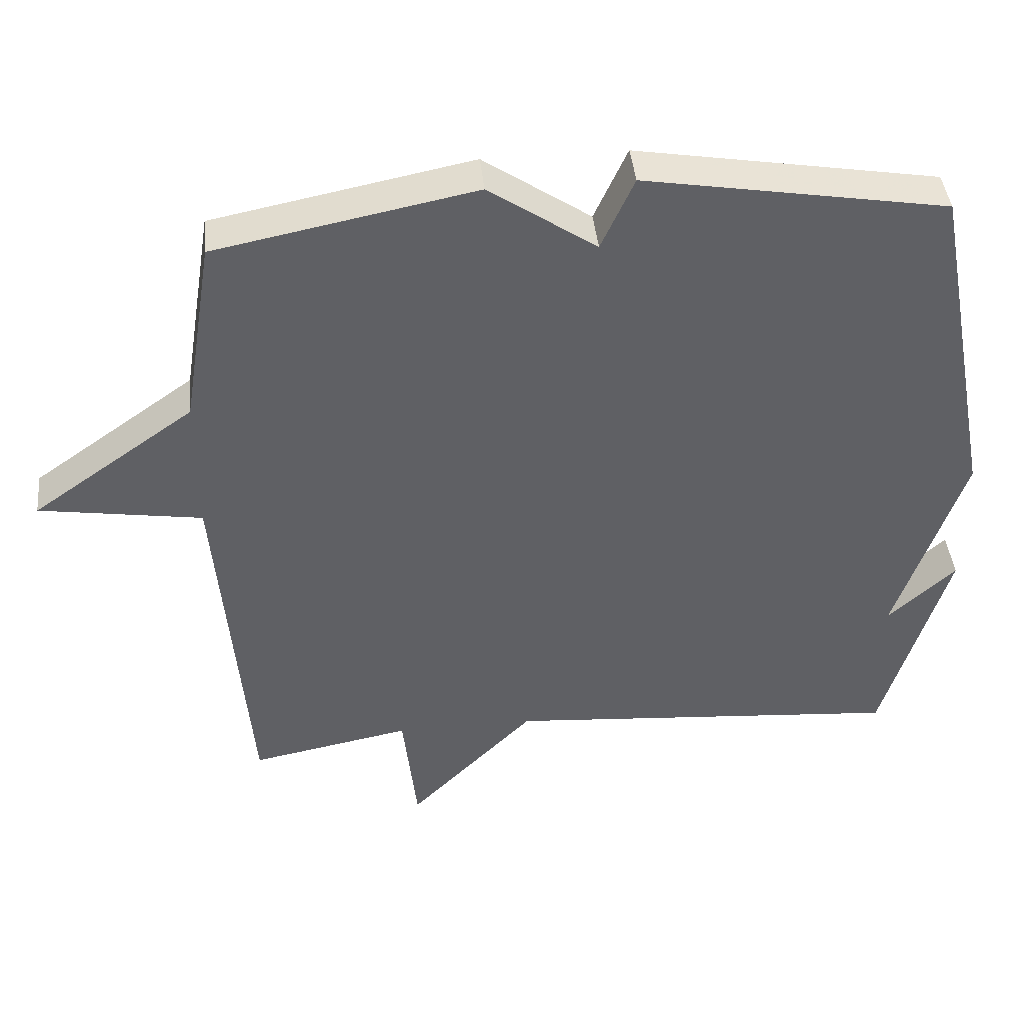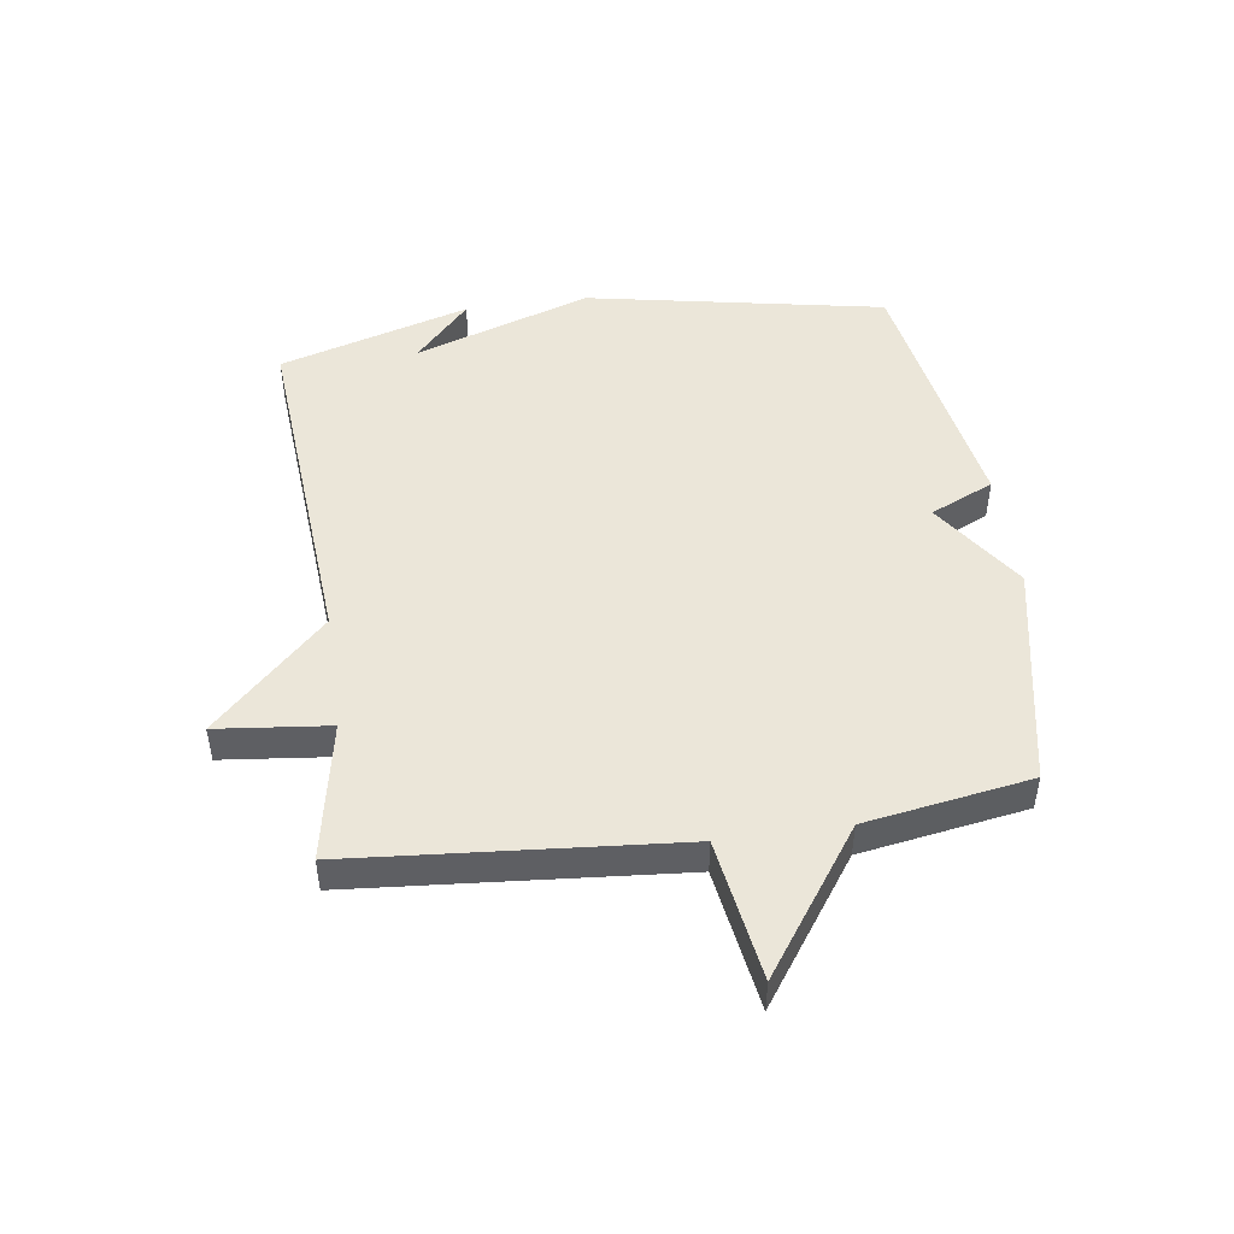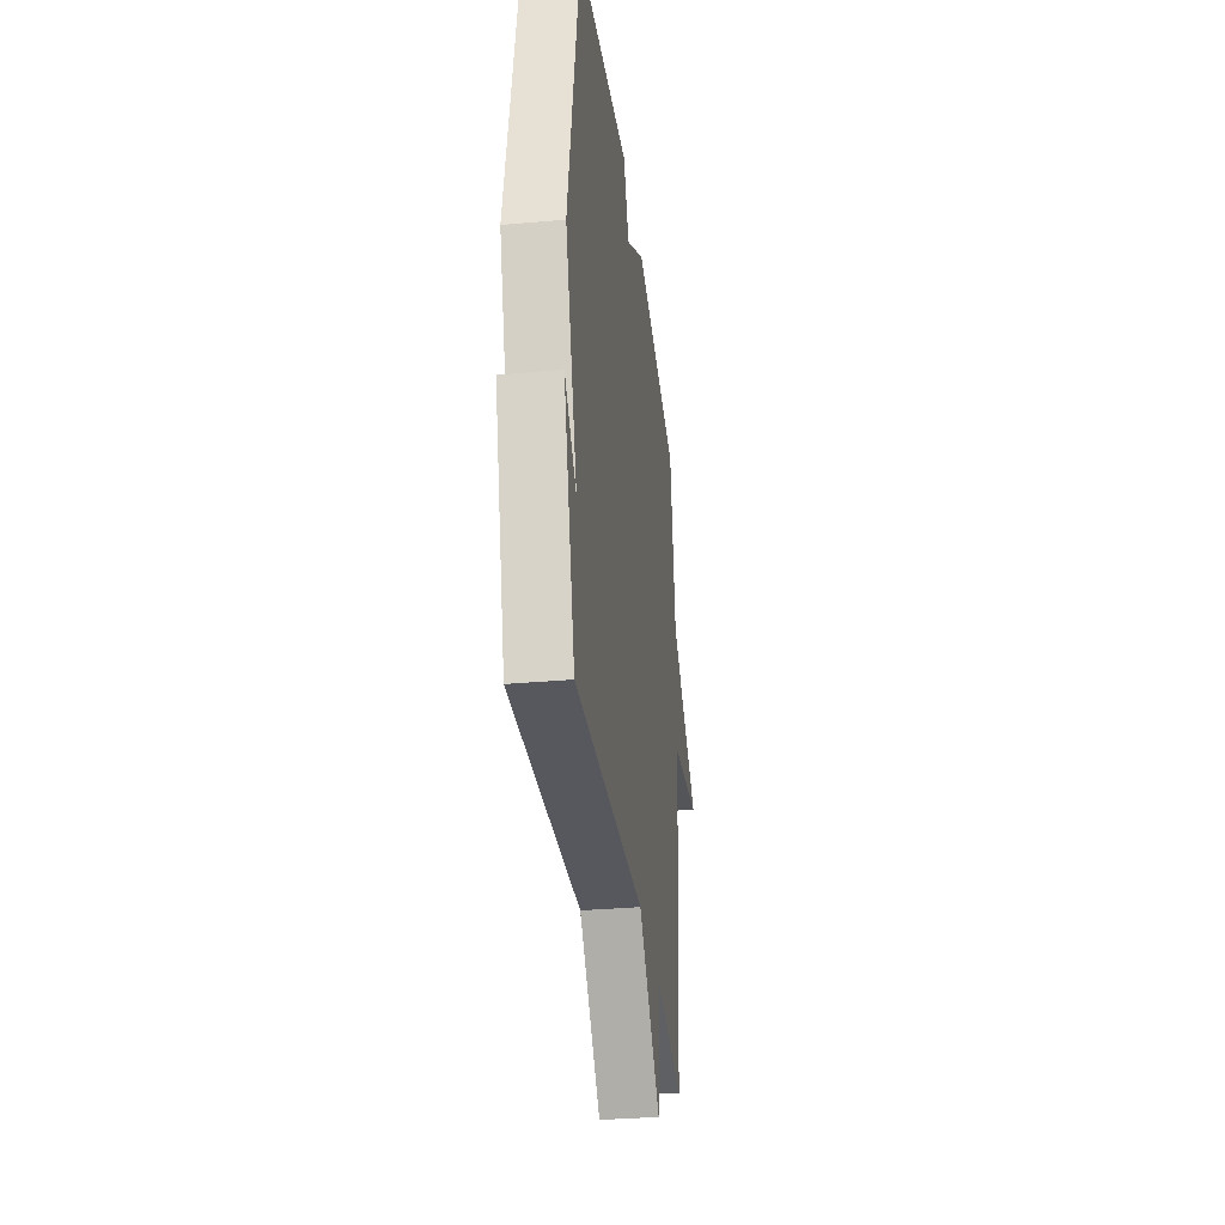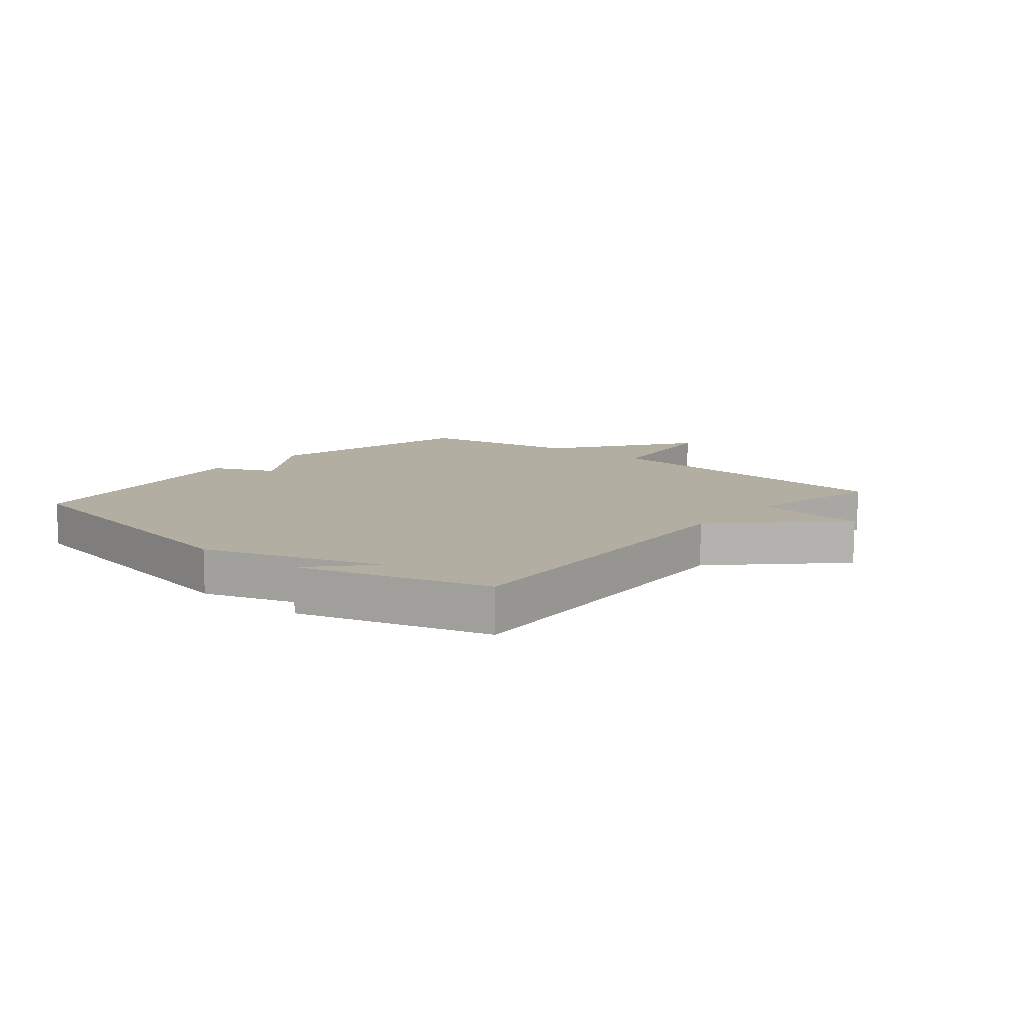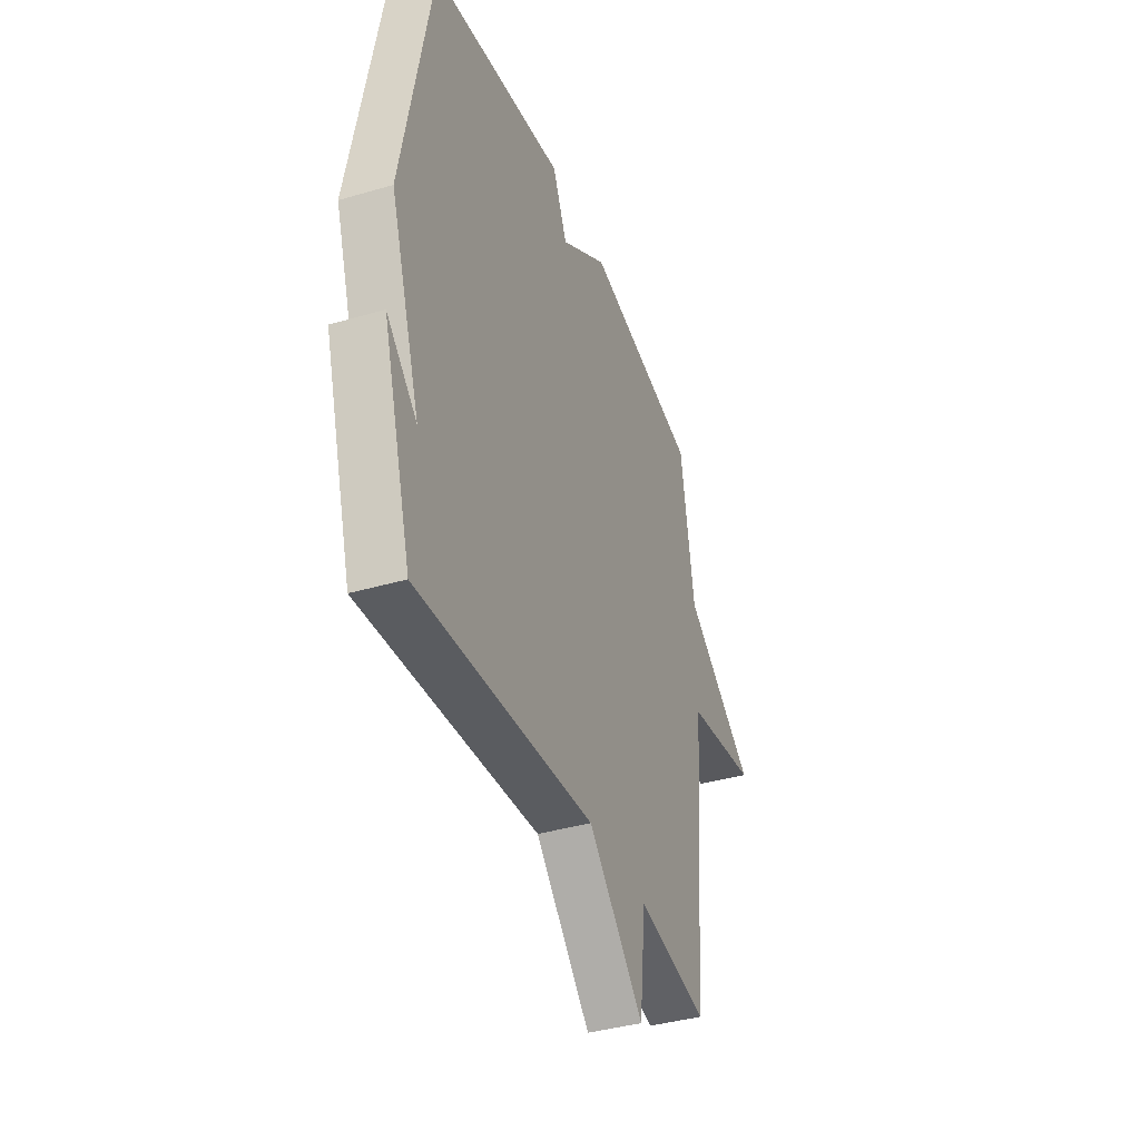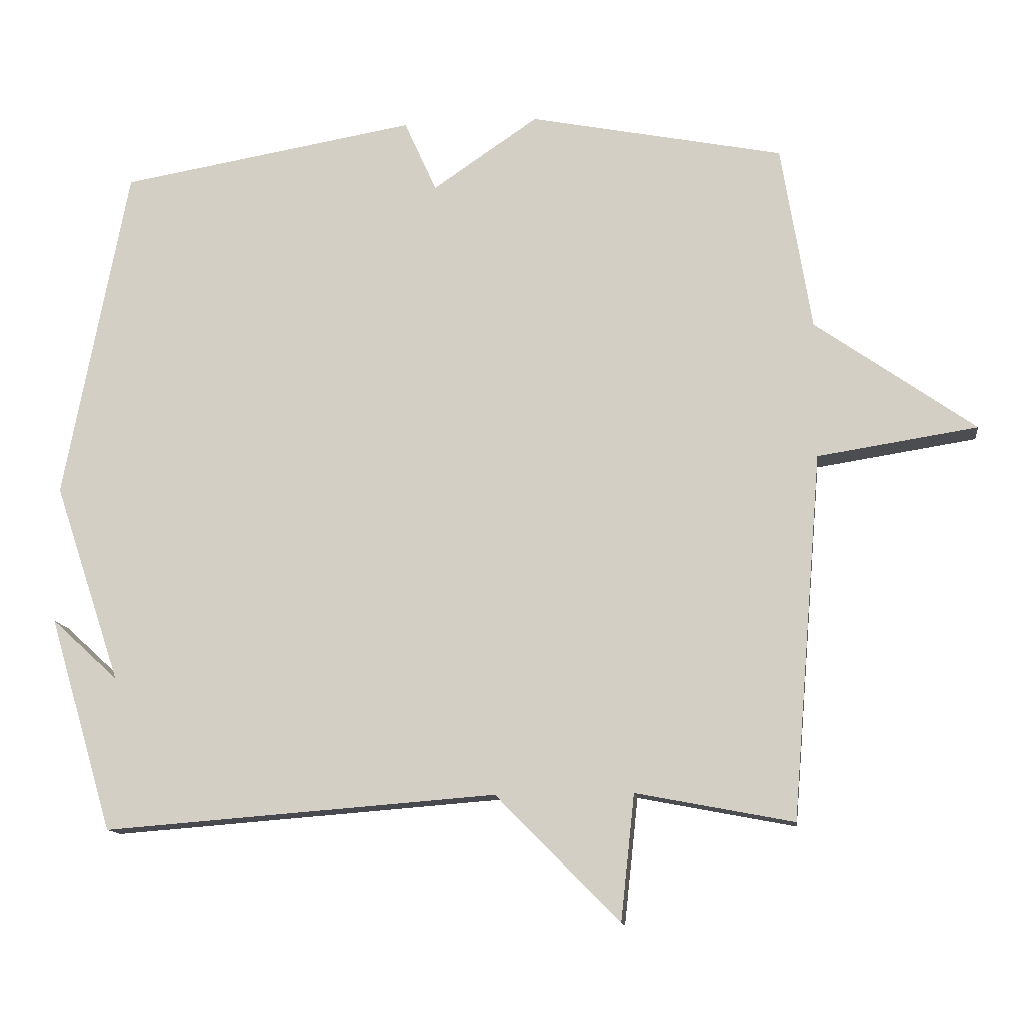
<metadata>
{"format":"obj","ext":"obj","renderer":"f3d","projection":"perspective","resolution":1024,"background":"white","views":[{"elev":42.5,"azim":-5.9,"up":"+Z"},{"elev":48.0,"azim":-98.1,"up":"+Y"},{"elev":-33.3,"azim":97.0,"up":"+Z"},{"elev":10.7,"azim":130.1,"up":"+Y"},{"elev":-38.7,"azim":110.2,"up":"+Z"},{"elev":-12.6,"azim":-172.9,"up":"+Z"}]}
</metadata>
<code>
v -0.5 0.07 -0.5
v -0.544 0.07 0.03
v -0.776 0.07 0.066
v -0.544 0.07 0.23
v -0.5 0.07 0.5
v -0.131 0.07 0.573
v 0.022 0.07 0.469
v 0.069 0.07 0.573
v 0.5 0.07 0.5
v 0.593 0.07 0.012
v 0.496 0.07 -0.277
v 0.593 0.07 -0.188
v 0.5 0.07 -0.5
v -0.071 0.07 -0.456
v -0.251 0.07 -0.639
v -0.271 0.07 -0.456
v -0.5 0 -0.5
v -0.544 0 0.03
v -0.776 0 0.066
v -0.544 0 0.23
v -0.5 0 0.5
v -0.131 0 0.573
v 0.022 0 0.469
v 0.069 0 0.573
v 0.5 0 0.5
v 0.593 0 0.012
v 0.496 0 -0.277
v 0.593 0 -0.188
v 0.5 0 -0.5
v -0.071 0 -0.456
v -0.251 0 -0.639
v -0.271 0 -0.456
f 14 15 16
f 11 12 13
f 11 13 14
f 11 14 16
f 10 11 16
f 9 10 16
f 8 9 16
f 7 8 16
f 16 1 2
f 7 16 2
f 6 7 2
f 5 6 2
f 4 5 2
f 2 3 4
f 32 31 30
f 29 28 27
f 30 29 27
f 32 30 27
f 32 27 26
f 32 26 25
f 32 25 24
f 32 24 23
f 18 17 32
f 18 32 23
f 18 23 22
f 18 22 21
f 18 21 20
f 20 19 18
f 1 17 18 2
f 2 18 19 3
f 3 19 20 4
f 4 20 21 5
f 5 21 22 6
f 6 22 23 7
f 7 23 24 8
f 8 24 25 9
f 9 25 26 10
f 10 26 27 11
f 11 27 28 12
f 12 28 29 13
f 13 29 30 14
f 14 30 31 15
f 15 31 32 16
f 16 32 17 1

</code>
